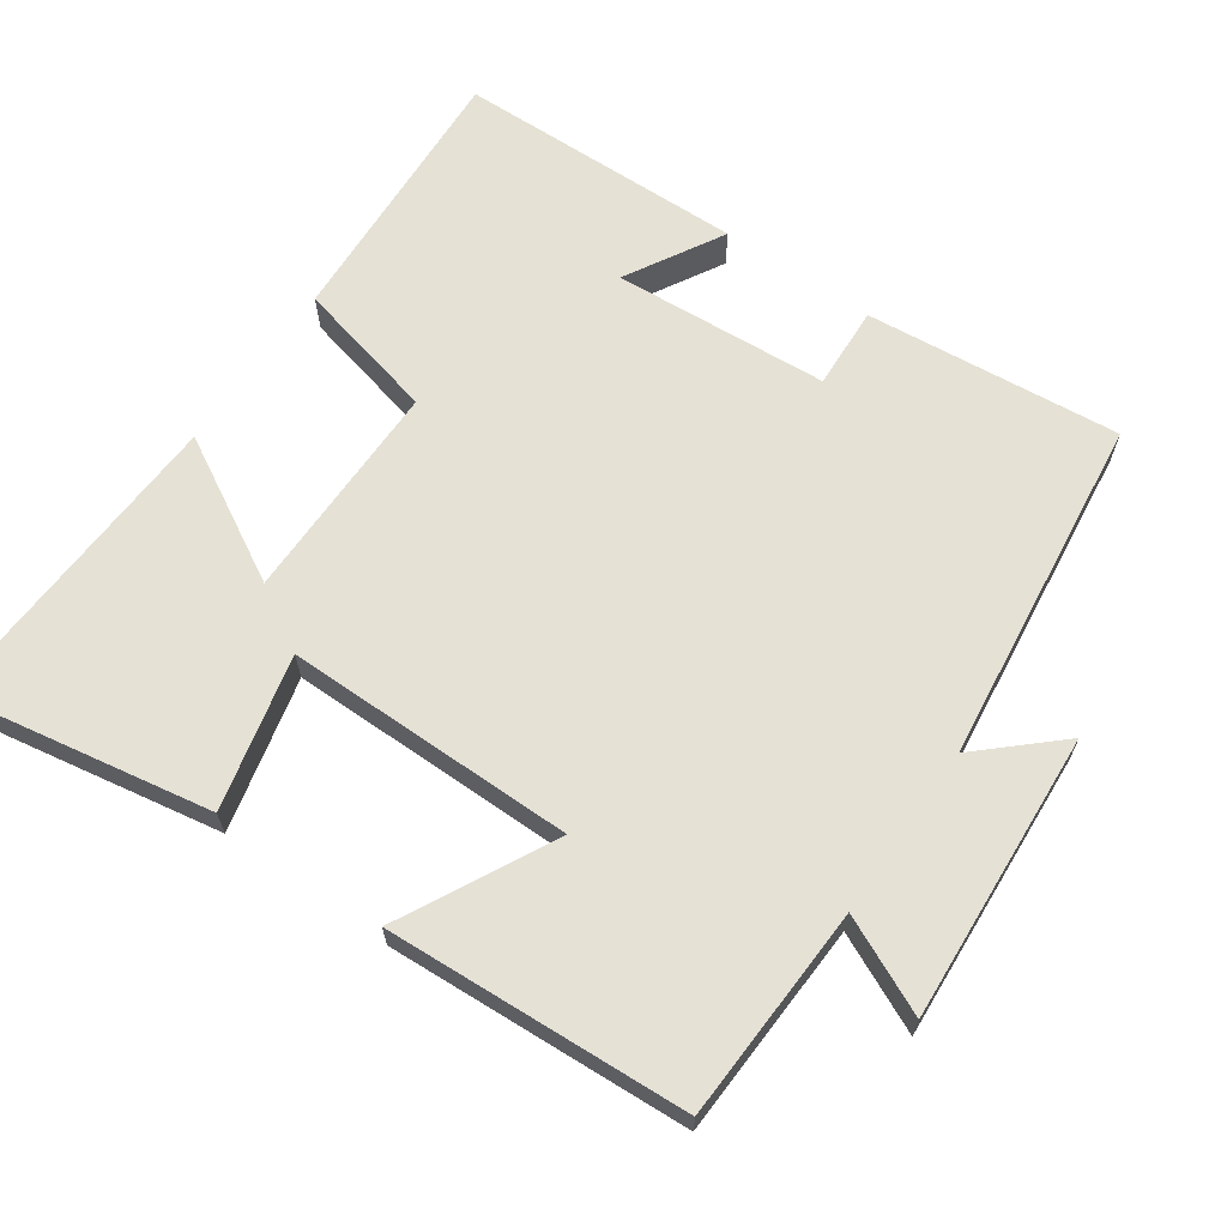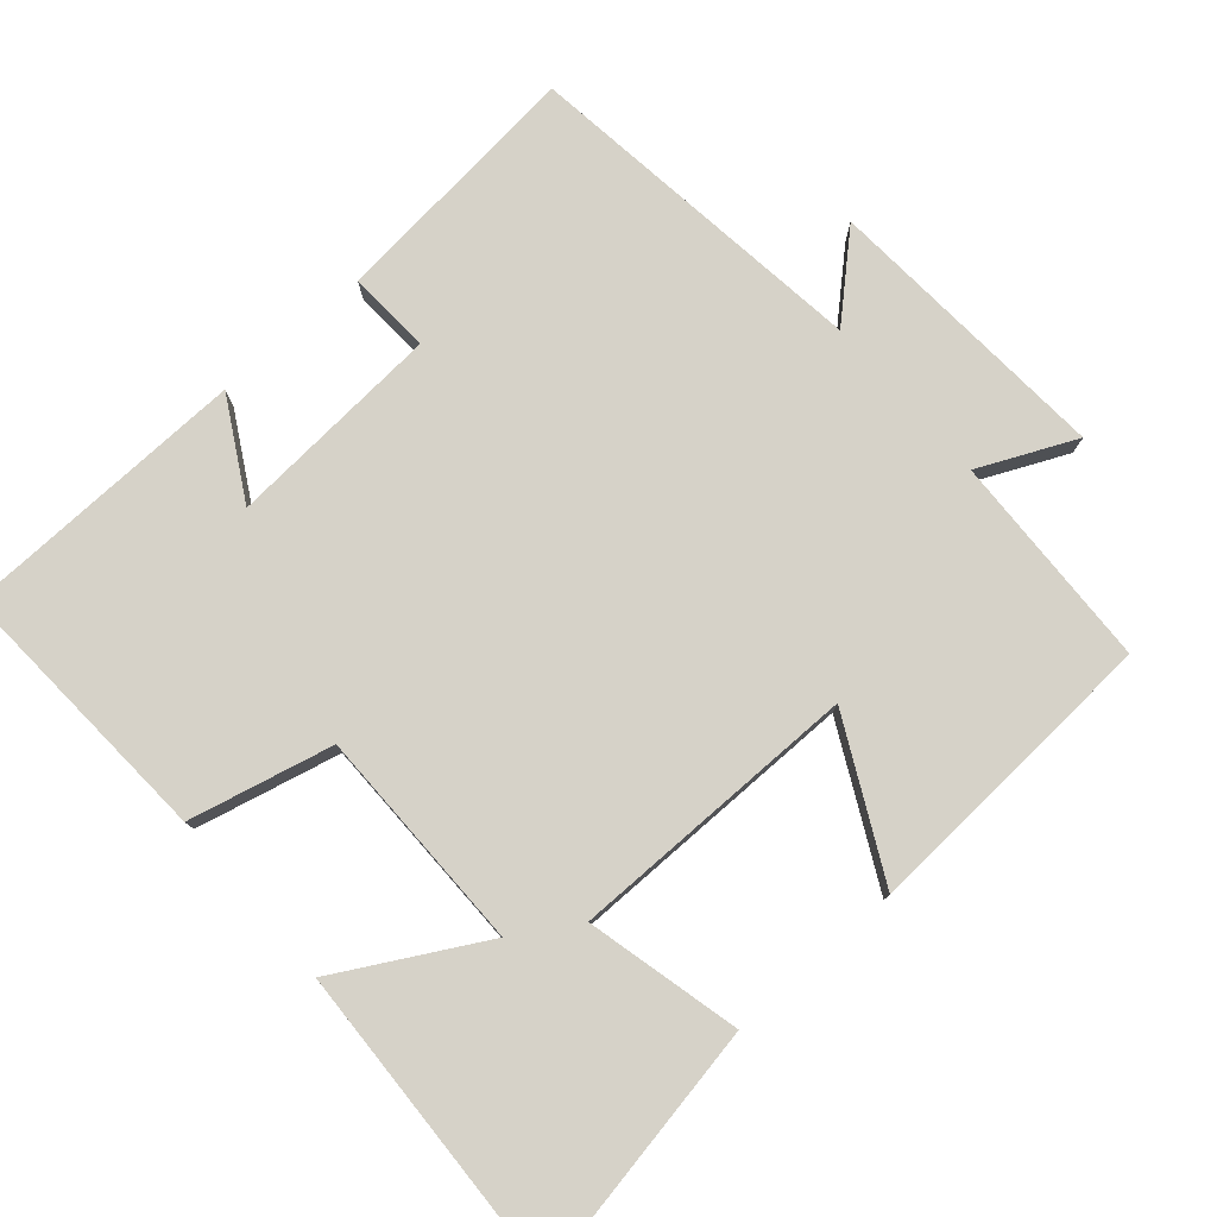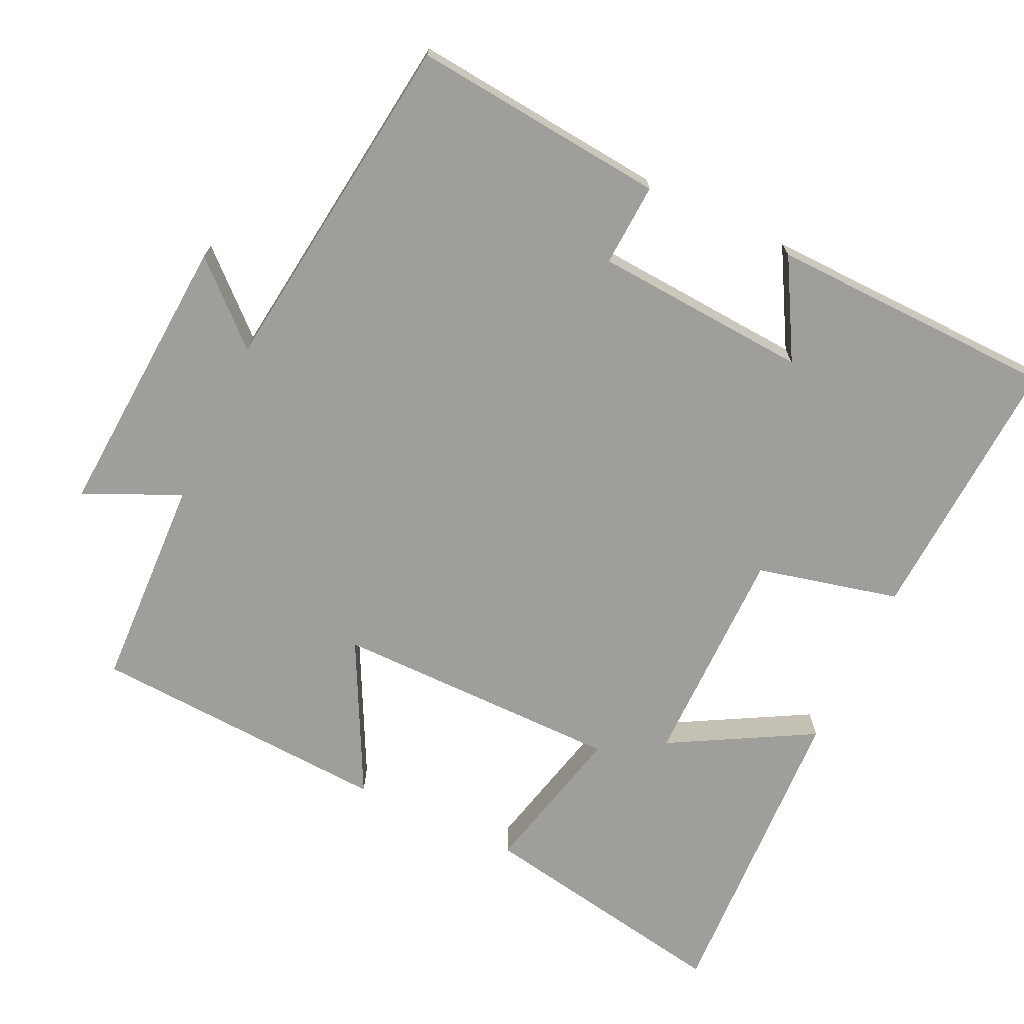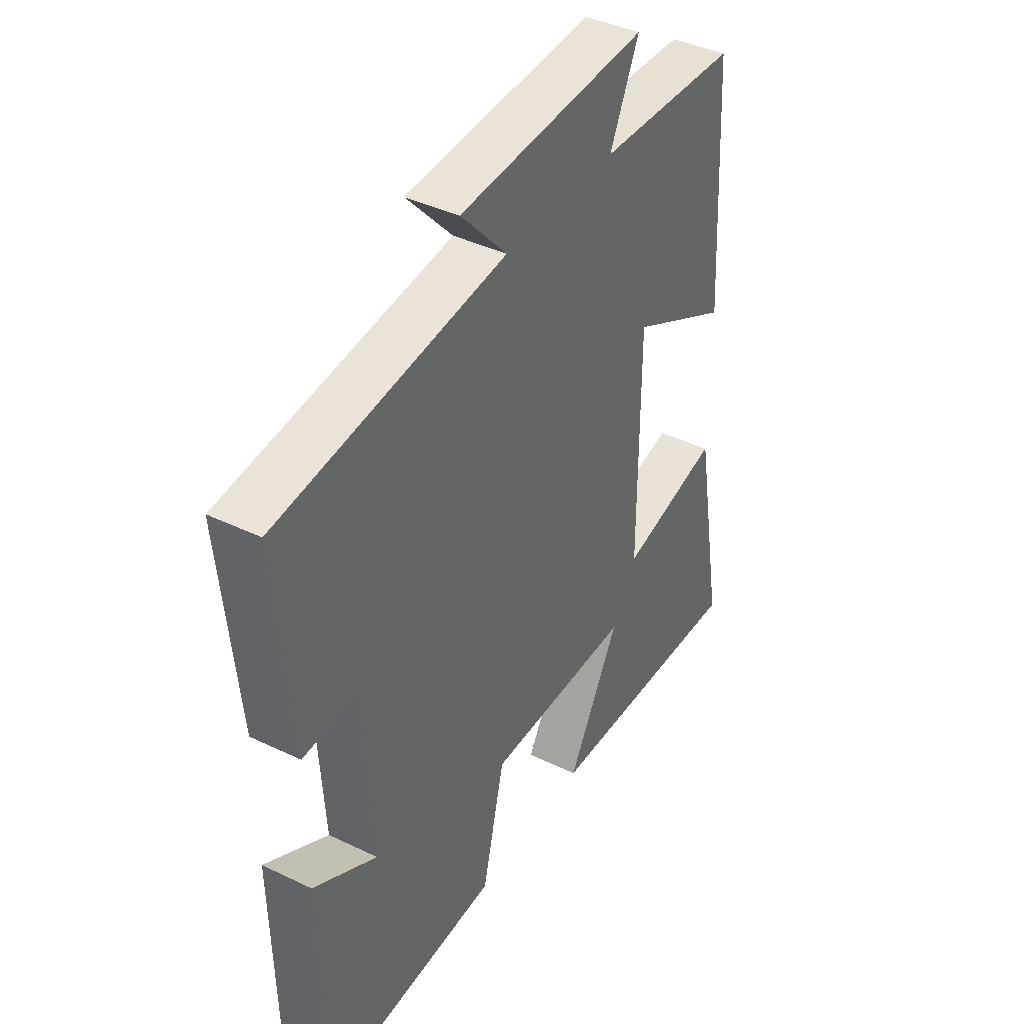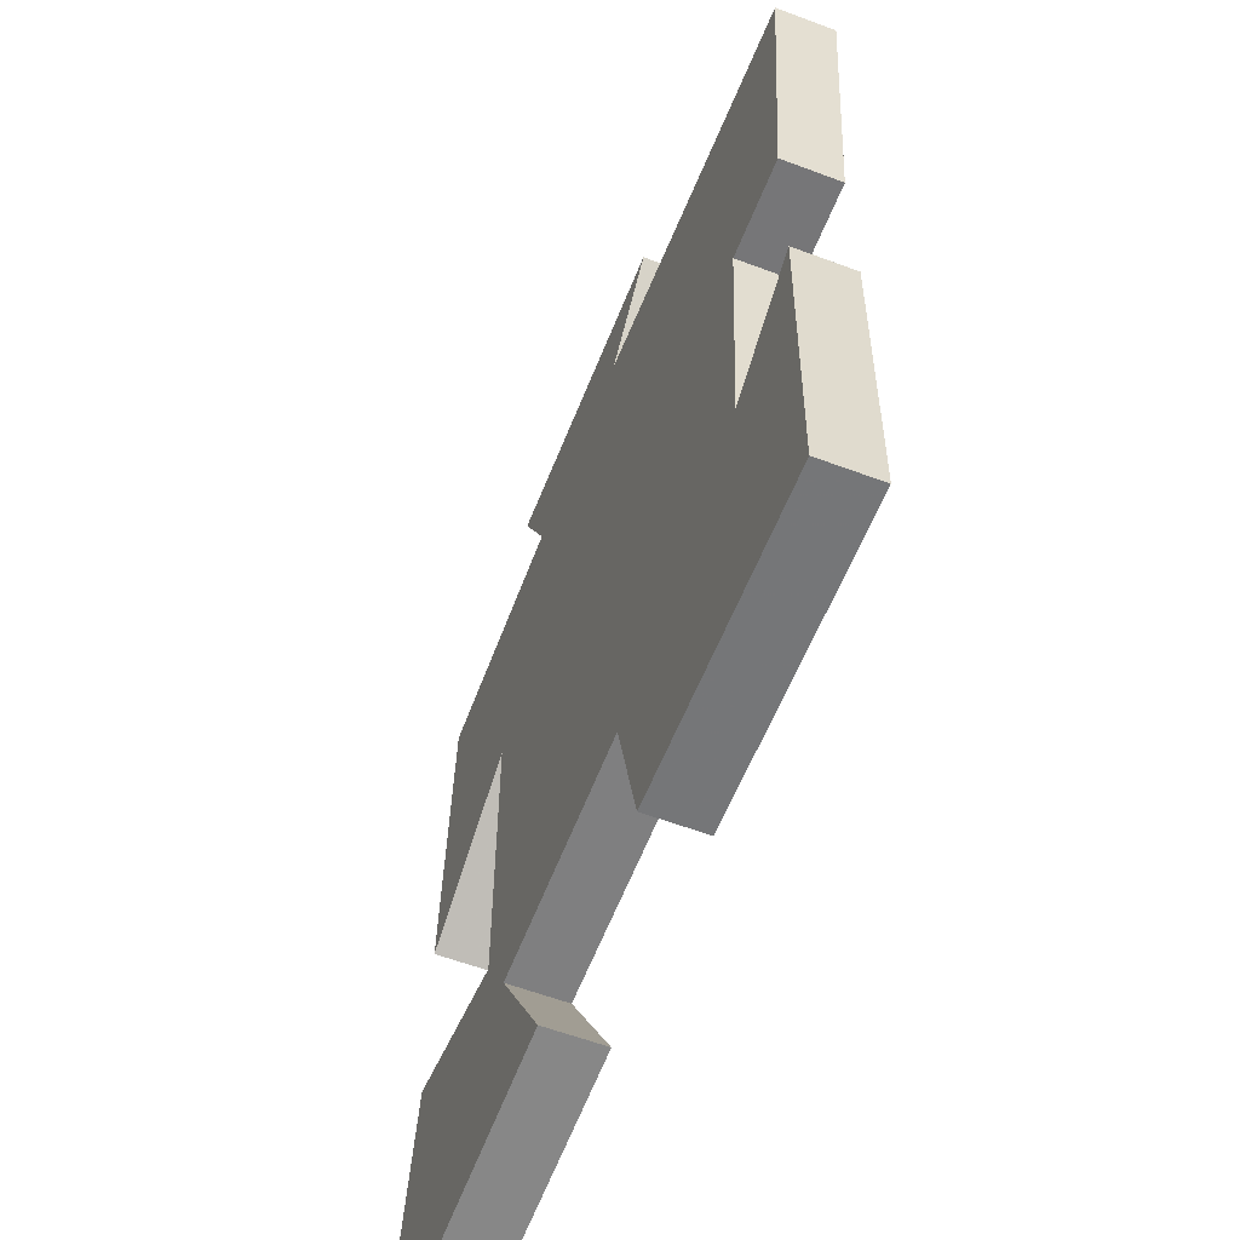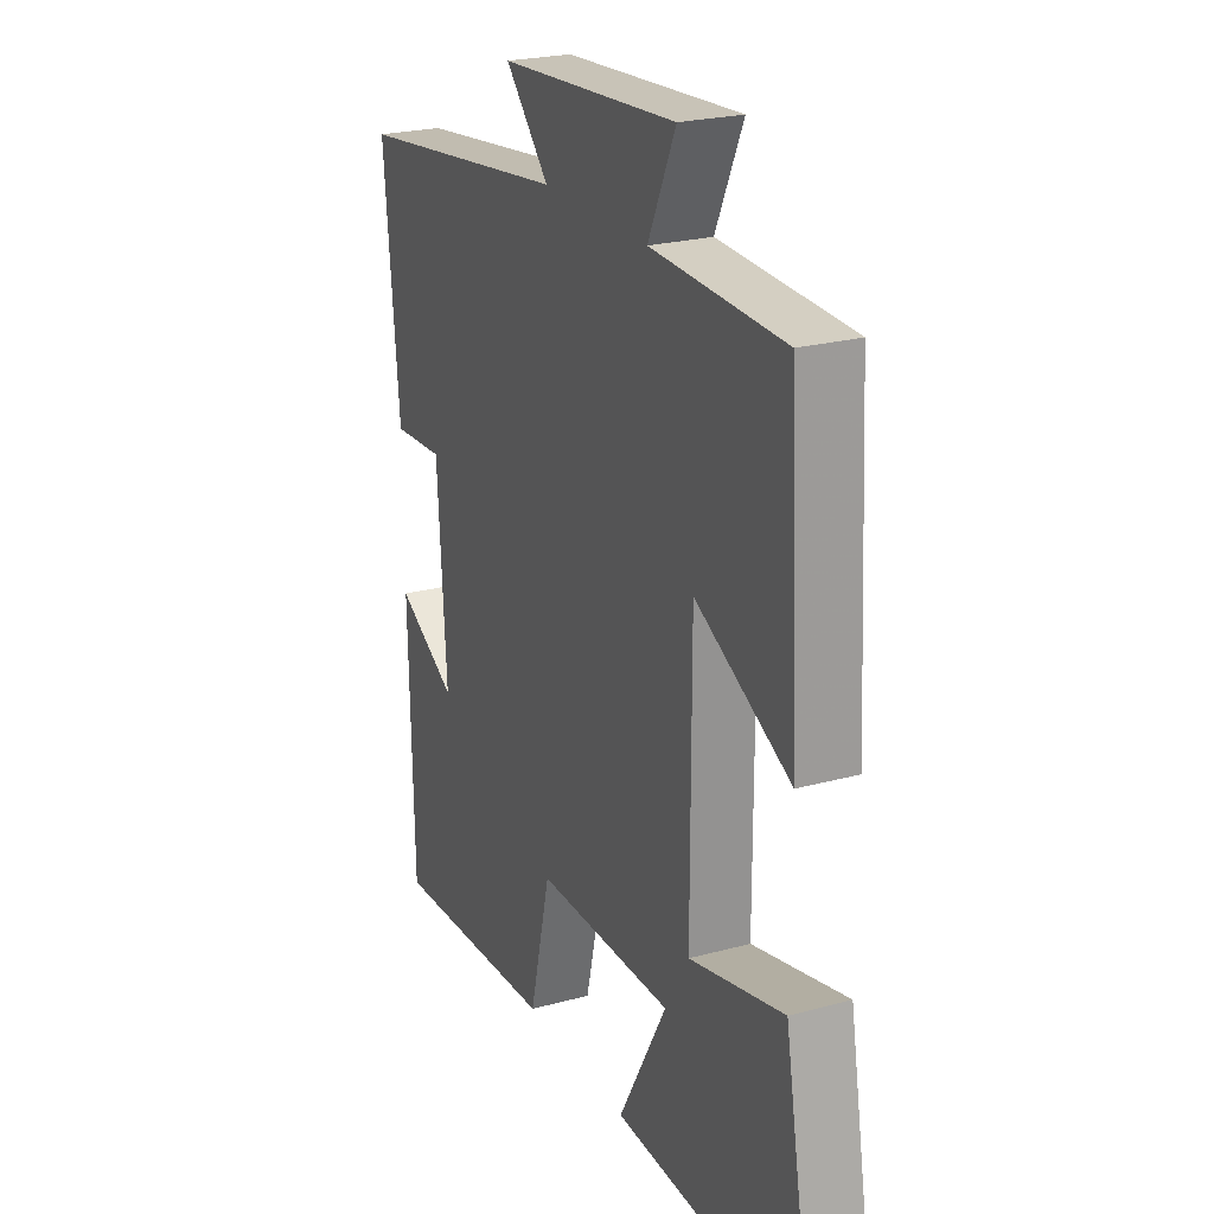
<metadata>
{"format":"obj","ext":"obj","renderer":"f3d","projection":"perspective","resolution":1024,"background":"white","views":[{"elev":65.1,"azim":-55.1,"up":"+Y"},{"elev":78.1,"azim":-131.2,"up":"+Y"},{"elev":-70.8,"azim":64.7,"up":"+Y"},{"elev":40.5,"azim":120.6,"up":"+Z"},{"elev":-59.8,"azim":69.0,"up":"+Z"},{"elev":23.5,"azim":-114.6,"up":"+Z"}]}
</metadata>
<code>
v 0.491 0.07 -0.52
v 0.117 0.07 -0.5
v 0.07 0.07 -0.304
v -0.236 0.07 -0.304
v -0.127 0.07 -0.5
v -0.563 0.07 -0.52
v -0.5 0.07 -0.166
v -0.289 0.07 -0.216
v -0.289 0.07 0.182
v -0.5 0.07 0.074
v -0.477 0.07 0.488
v -0.182 0.07 0.5
v -0.243 0.07 0.632
v 0.153 0.07 0.606
v 0.056 0.07 0.5
v 0.534 0.07 0.441
v 0.5 0.07 0.091
v 0.386 0.07 0.097
v 0.366 0.07 -0.199
v 0.5 0.07 -0.123
v 0.491 0 -0.52
v 0.117 0 -0.5
v 0.07 0 -0.304
v -0.236 0 -0.304
v -0.127 0 -0.5
v -0.563 0 -0.52
v -0.5 0 -0.166
v -0.289 0 -0.216
v -0.289 0 0.182
v -0.5 0 0.074
v -0.477 0 0.488
v -0.182 0 0.5
v -0.243 0 0.632
v 0.153 0 0.606
v 0.056 0 0.5
v 0.534 0 0.441
v 0.5 0 0.091
v 0.386 0 0.097
v 0.366 0 -0.199
v 0.5 0 -0.123
f 19 20 1 2
f 18 19 2 3
f 15 16 17 18
f 15 18 3 4
f 12 13 14 15
f 11 12 15
f 10 11 15
f 9 10 15
f 8 9 15 4
f 6 7 8
f 5 6 8
f 4 5 8
f 22 21 40 39
f 23 22 39 38
f 38 37 36 35
f 24 23 38 35
f 35 34 33 32
f 35 32 31
f 35 31 30
f 35 30 29
f 24 35 29 28
f 28 27 26
f 28 26 25
f 28 25 24
f 1 21 22 2
f 2 22 23 3
f 3 23 24 4
f 4 24 25 5
f 5 25 26 6
f 6 26 27 7
f 7 27 28 8
f 8 28 29 9
f 9 29 30 10
f 10 30 31 11
f 11 31 32 12
f 12 32 33 13
f 13 33 34 14
f 14 34 35 15
f 15 35 36 16
f 16 36 37 17
f 17 37 38 18
f 18 38 39 19
f 19 39 40 20
f 20 40 21 1

</code>
